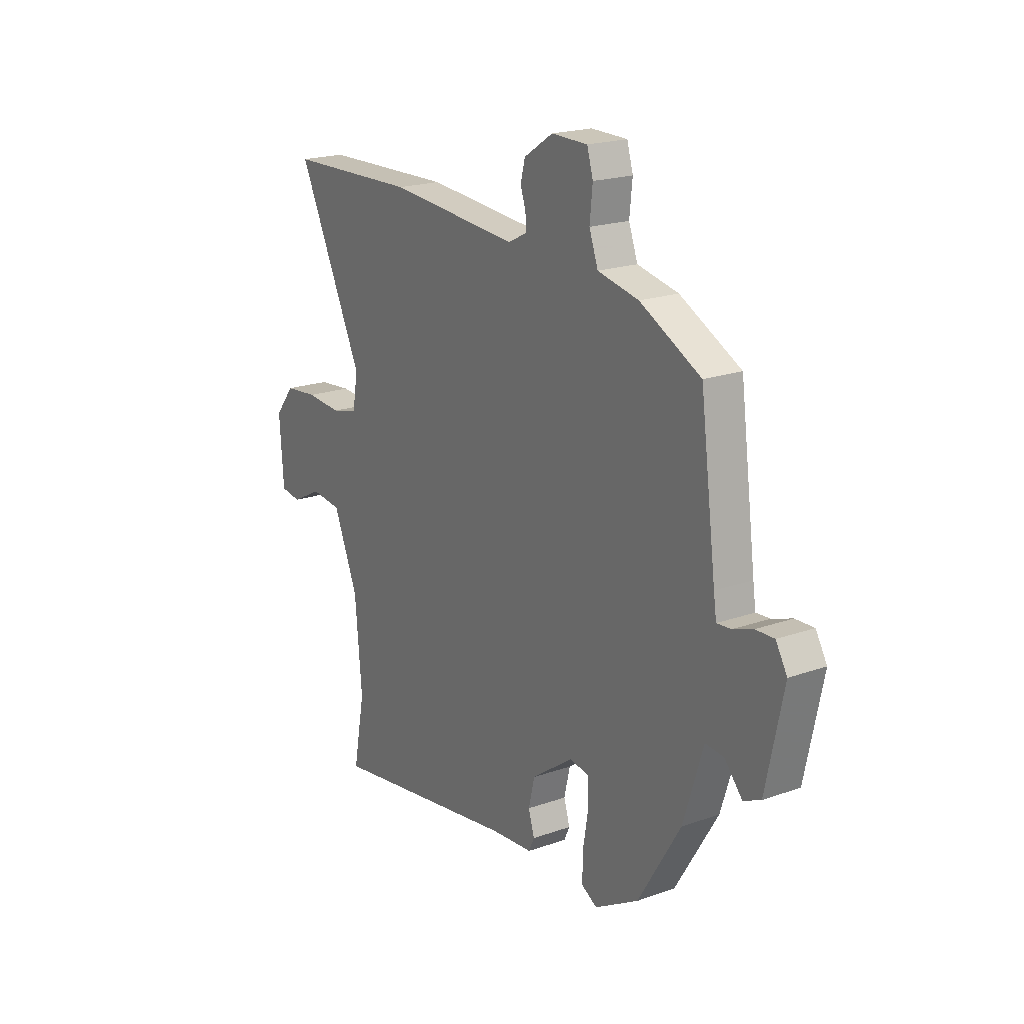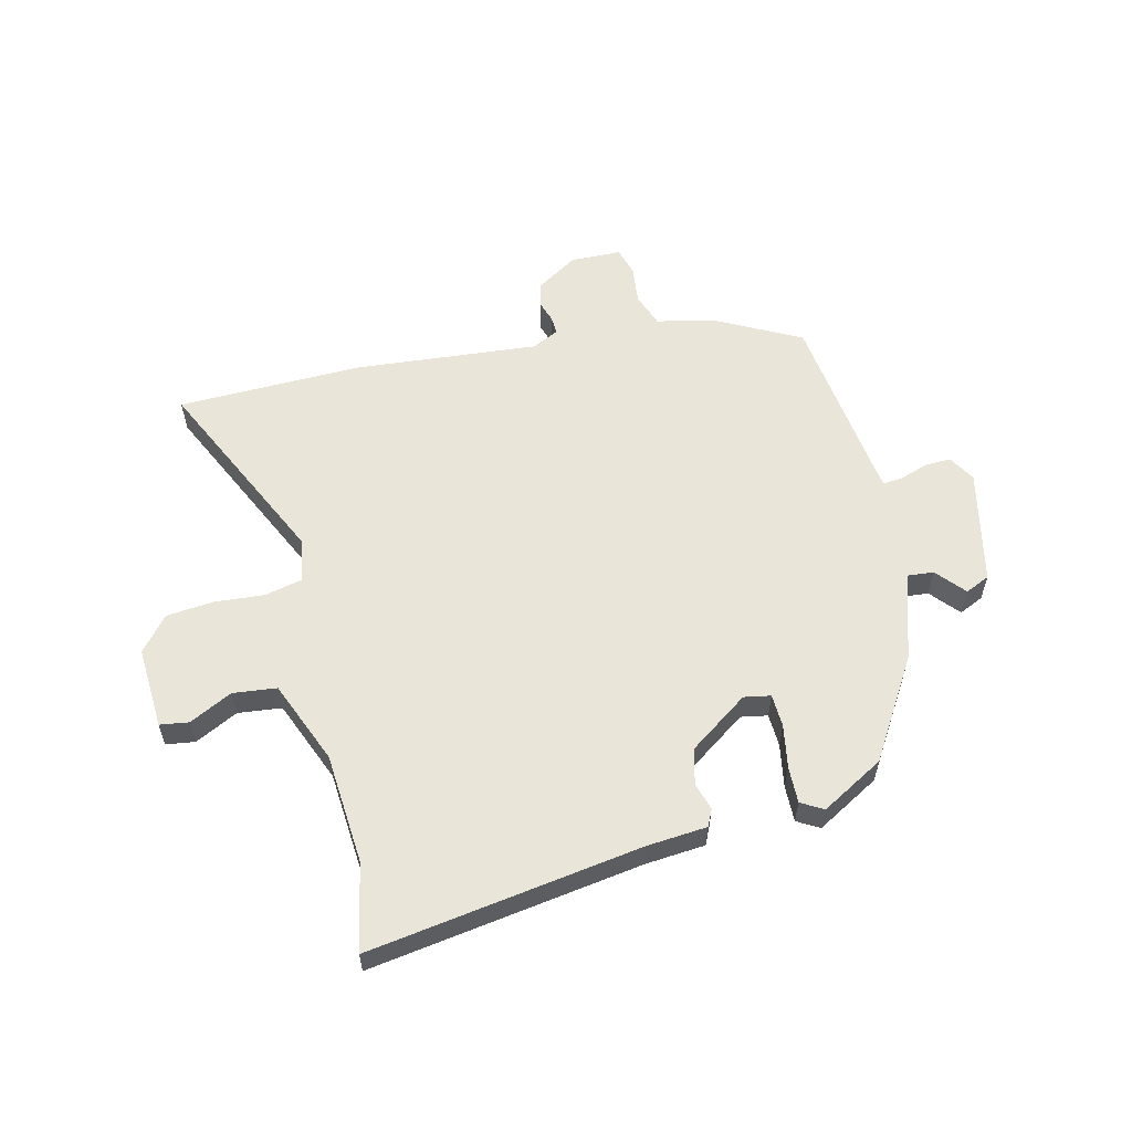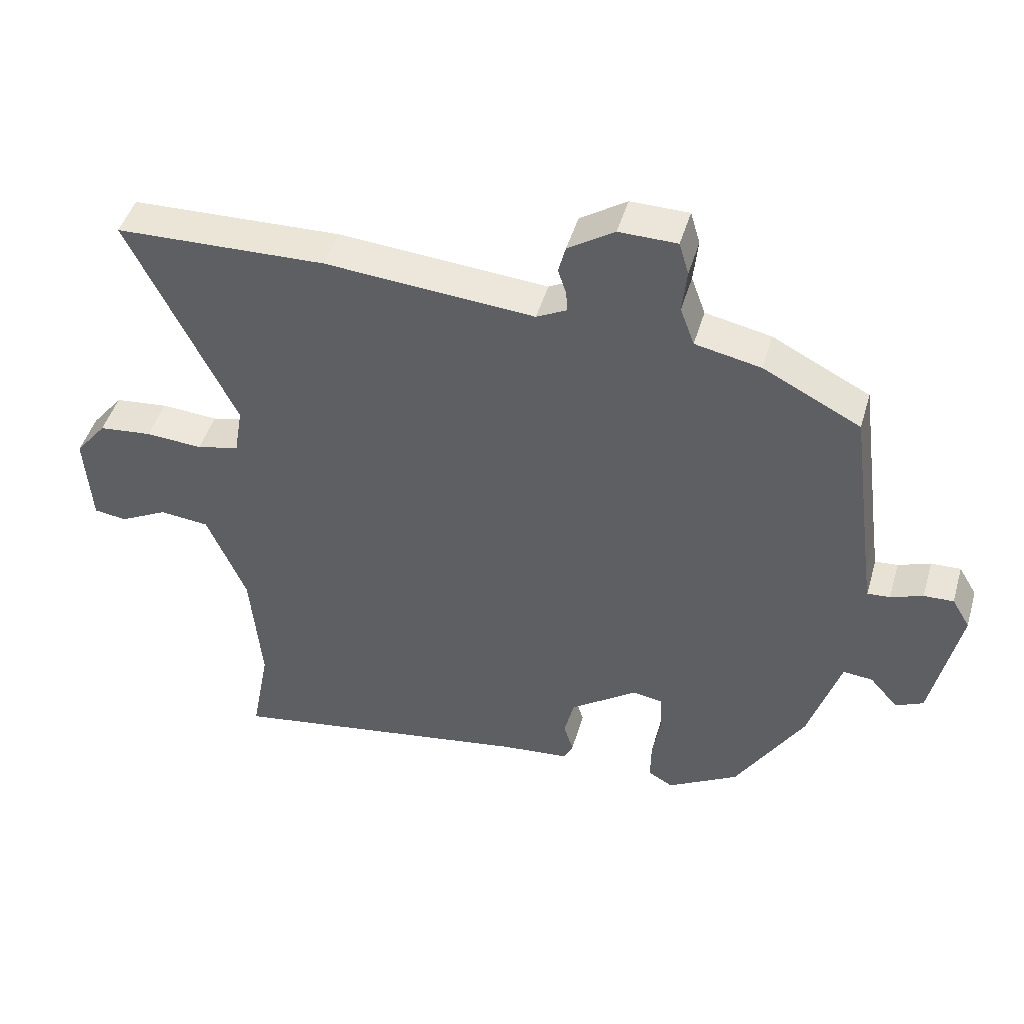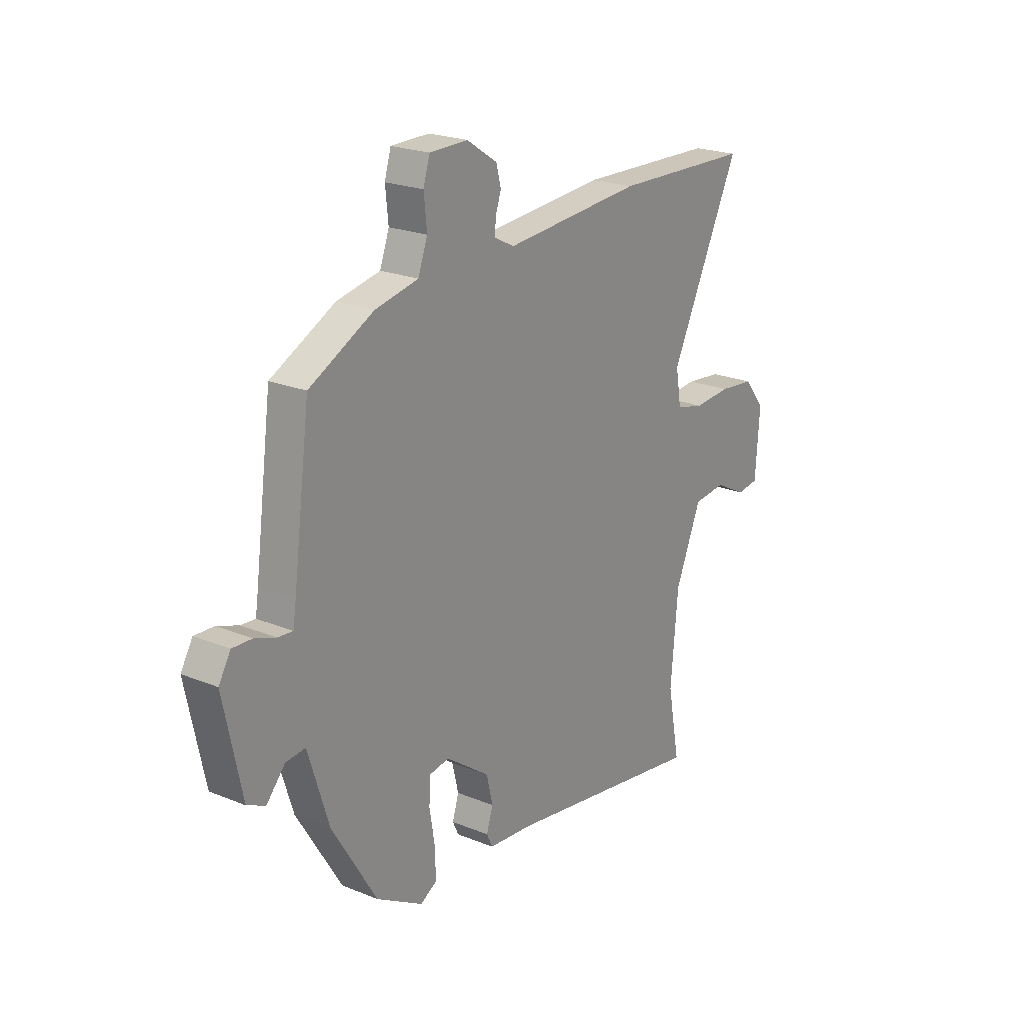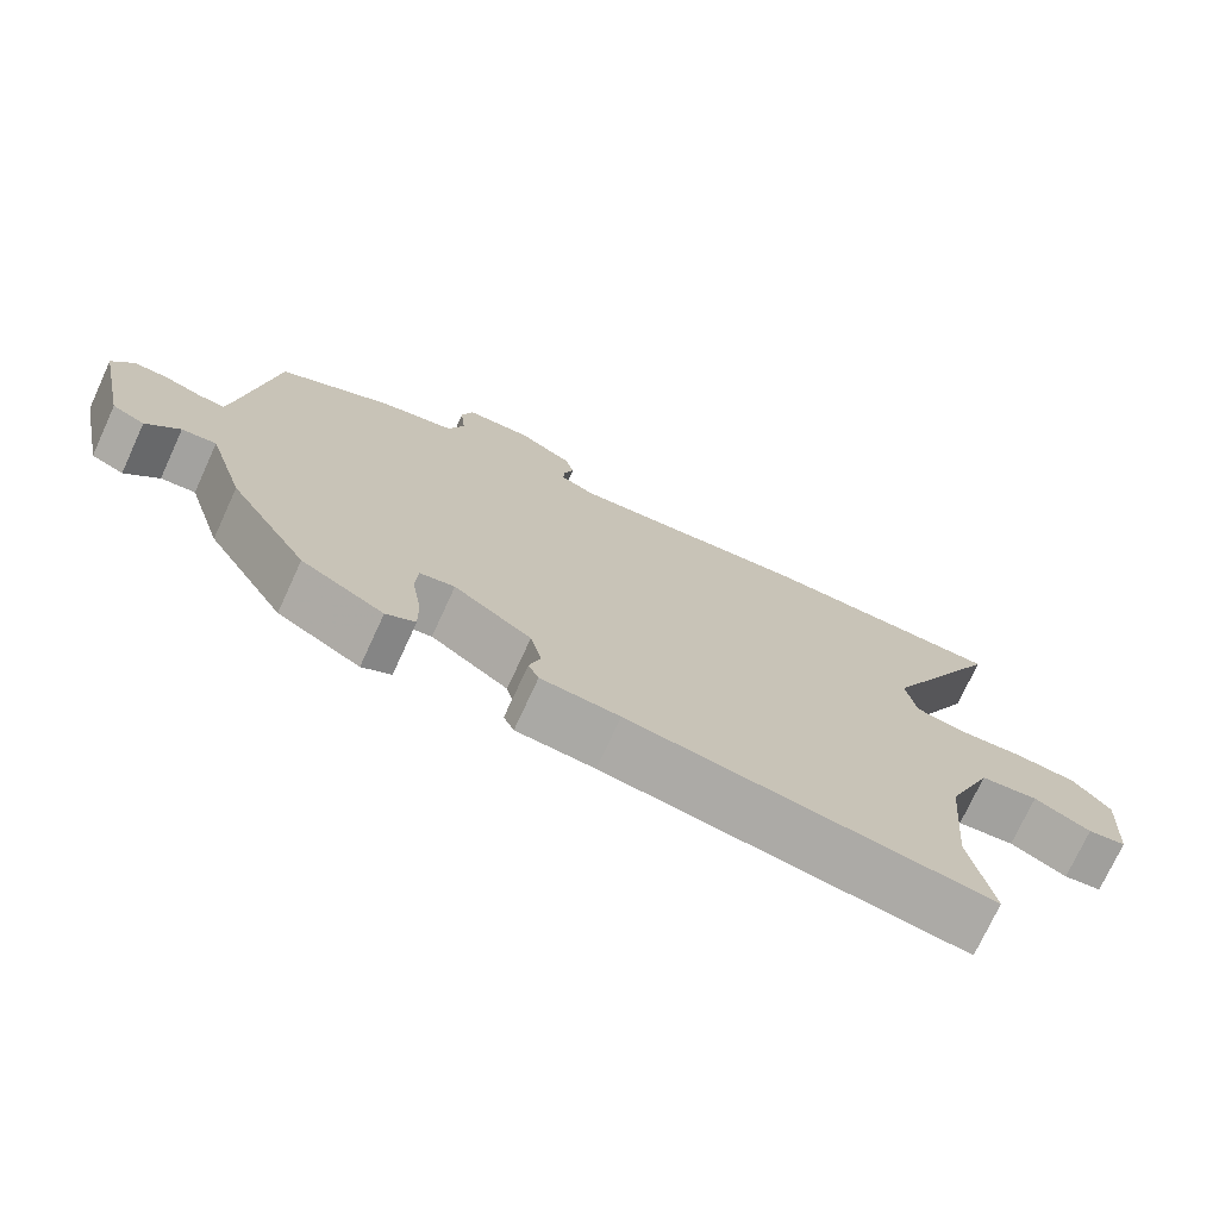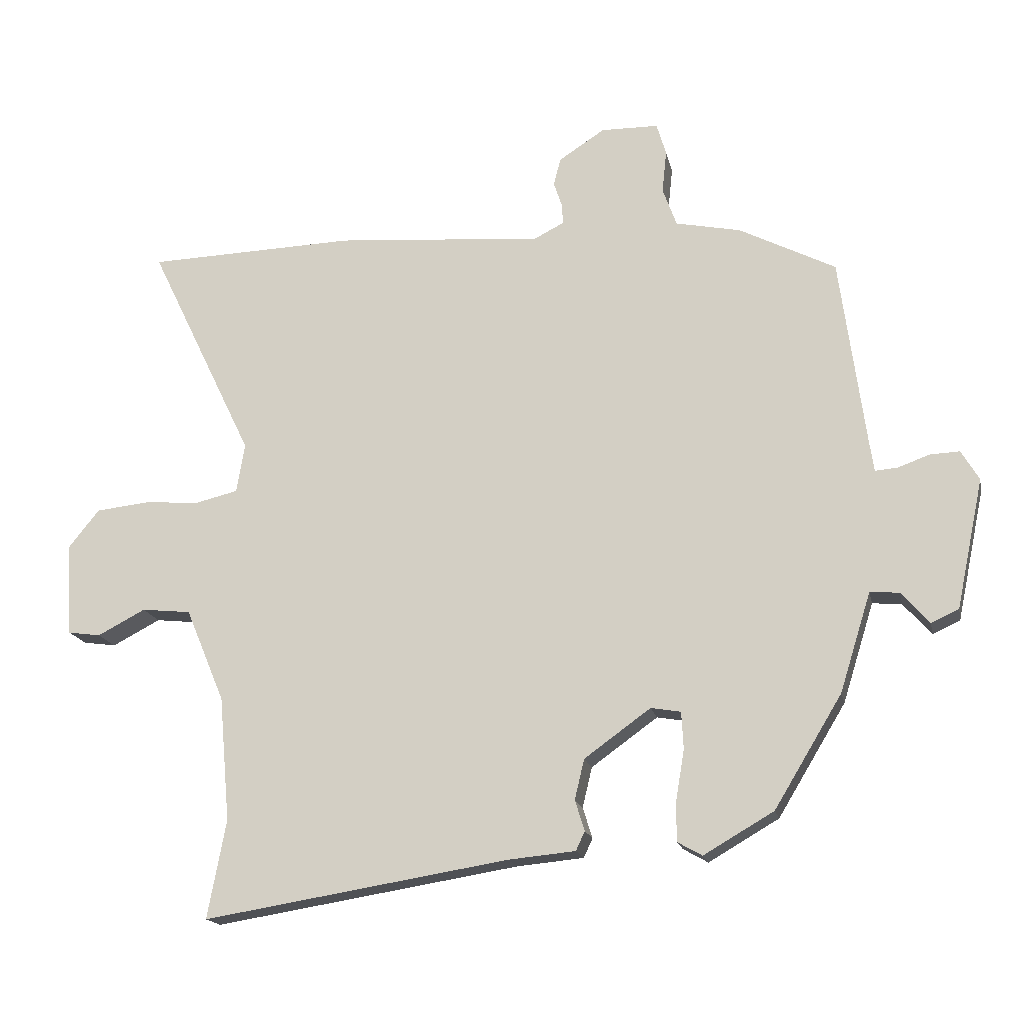
<metadata>
{"format":"obj","ext":"obj","renderer":"f3d","projection":"perspective","resolution":1024,"background":"white","views":[{"elev":20.2,"azim":-122.9,"up":"+Z"},{"elev":57.9,"azim":167.0,"up":"+Y"},{"elev":46.1,"azim":-163.9,"up":"+Z"},{"elev":22.2,"azim":-54.6,"up":"+Z"},{"elev":-74.1,"azim":-24.7,"up":"+Z"},{"elev":-17.0,"azim":-168.4,"up":"+Z"}]}
</metadata>
<code>
v 0.493 0.07 -0.465
v 0.522 0.07 -0.619
v 0.043 0.07 -0.541
v -0.062 0.07 -0.531
v -0.076 0.07 -0.501
v -0.061 0.07 -0.453
v -0.076 0.07 -0.39
v -0.18 0.07 -0.315
v -0.227 0.07 -0.323
v -0.23 0.07 -0.381
v -0.217 0.07 -0.458
v -0.216 0.07 -0.522
v -0.255 0.07 -0.544
v -0.365 0.07 -0.48
v -0.471 0.07 -0.305
v -0.52 0.07 -0.149
v -0.566 0.07 -0.153
v -0.61 0.07 -0.203
v -0.653 0.07 -0.183
v -0.696 0.07 0.02
v -0.668 0.07 0.067
v -0.622 0.07 0.065
v -0.572 0.07 0.047
v -0.537 0.07 0.044
v -0.53 0.07 0.091
v -0.49 0.07 0.389
v -0.339 0.07 0.466
v -0.237 0.07 0.487
v -0.215 0.07 0.547
v -0.222 0.07 0.615
v -0.207 0.07 0.665
v -0.117 0.07 0.666
v -0.045 0.07 0.619
v -0.034 0.07 0.576
v -0.047 0.07 0.537
v -0.049 0.07 0.505
v -0.002 0.07 0.481
v 0.323 0.07 0.506
v 0.65 0.07 0.495
v 0.485 0.07 0.154
v 0.498 0.07 0.077
v 0.564 0.07 0.061
v 0.652 0.07 0.067
v 0.735 0.07 0.058
v 0.784 0.07 -0.003
v 0.774 0.07 -0.148
v 0.723 0.07 -0.155
v 0.648 0.07 -0.116
v 0.571 0.07 -0.124
v 0.51 0.07 -0.27
v 0.493 0 -0.465
v 0.522 0 -0.619
v 0.043 0 -0.541
v -0.062 0 -0.531
v -0.076 0 -0.501
v -0.061 0 -0.453
v -0.076 0 -0.39
v -0.18 0 -0.315
v -0.227 0 -0.323
v -0.23 0 -0.381
v -0.217 0 -0.458
v -0.216 0 -0.522
v -0.255 0 -0.544
v -0.365 0 -0.48
v -0.471 0 -0.305
v -0.52 0 -0.149
v -0.566 0 -0.153
v -0.61 0 -0.203
v -0.653 0 -0.183
v -0.696 0 0.02
v -0.668 0 0.067
v -0.622 0 0.065
v -0.572 0 0.047
v -0.537 0 0.044
v -0.53 0 0.091
v -0.49 0 0.389
v -0.339 0 0.466
v -0.237 0 0.487
v -0.215 0 0.547
v -0.222 0 0.615
v -0.207 0 0.665
v -0.117 0 0.666
v -0.045 0 0.619
v -0.034 0 0.576
v -0.047 0 0.537
v -0.049 0 0.505
v -0.002 0 0.481
v 0.323 0 0.506
v 0.65 0 0.495
v 0.485 0 0.154
v 0.498 0 0.077
v 0.564 0 0.061
v 0.652 0 0.067
v 0.735 0 0.058
v 0.784 0 -0.003
v 0.774 0 -0.148
v 0.723 0 -0.155
v 0.648 0 -0.116
v 0.571 0 -0.124
v 0.51 0 -0.27
f 46 47 48
f 45 46 48
f 44 45 48
f 43 44 48
f 42 43 48
f 41 42 48 49
f 37 38 39 40
f 36 37 40 41
f 33 34 35
f 32 33 35
f 31 32 35
f 30 31 35
f 29 30 35
f 28 29 35 36
f 41 49 50
f 36 41 50
f 28 36 50
f 27 28 50
f 26 27 50
f 25 26 50
f 21 22 23
f 20 21 23
f 19 20 23
f 18 19 23
f 17 18 23
f 16 17 23 24
f 16 24 25
f 15 16 25
f 14 15 25
f 13 14 25
f 12 13 25
f 11 12 25
f 10 11 25
f 3 4 5 6
f 3 6 7
f 2 3 7
f 1 2 7
f 50 1 7 8
f 9 10 25
f 8 9 25
f 8 25 50
f 98 97 96
f 98 96 95
f 98 95 94
f 98 94 93
f 98 93 92
f 99 98 92 91
f 90 89 88 87
f 91 90 87 86
f 85 84 83
f 85 83 82
f 85 82 81
f 85 81 80
f 85 80 79
f 86 85 79 78
f 100 99 91
f 100 91 86
f 100 86 78
f 100 78 77
f 100 77 76
f 100 76 75
f 73 72 71
f 73 71 70
f 73 70 69
f 73 69 68
f 73 68 67
f 74 73 67 66
f 75 74 66
f 75 66 65
f 75 65 64
f 75 64 63
f 75 63 62
f 75 62 61
f 75 61 60
f 56 55 54 53
f 57 56 53
f 57 53 52
f 57 52 51
f 58 57 51 100
f 75 60 59
f 75 59 58
f 100 75 58
f 1 51 52 2
f 2 52 53 3
f 3 53 54 4
f 4 54 55 5
f 5 55 56 6
f 6 56 57 7
f 7 57 58 8
f 8 58 59 9
f 9 59 60 10
f 10 60 61 11
f 11 61 62 12
f 12 62 63 13
f 13 63 64 14
f 14 64 65 15
f 15 65 66 16
f 16 66 67 17
f 17 67 68 18
f 18 68 69 19
f 19 69 70 20
f 20 70 71 21
f 21 71 72 22
f 22 72 73 23
f 23 73 74 24
f 24 74 75 25
f 25 75 76 26
f 26 76 77 27
f 27 77 78 28
f 28 78 79 29
f 29 79 80 30
f 30 80 81 31
f 31 81 82 32
f 32 82 83 33
f 33 83 84 34
f 34 84 85 35
f 35 85 86 36
f 36 86 87 37
f 37 87 88 38
f 38 88 89 39
f 39 89 90 40
f 40 90 91 41
f 41 91 92 42
f 42 92 93 43
f 43 93 94 44
f 44 94 95 45
f 45 95 96 46
f 46 96 97 47
f 47 97 98 48
f 48 98 99 49
f 49 99 100 50
f 50 100 51 1

</code>
